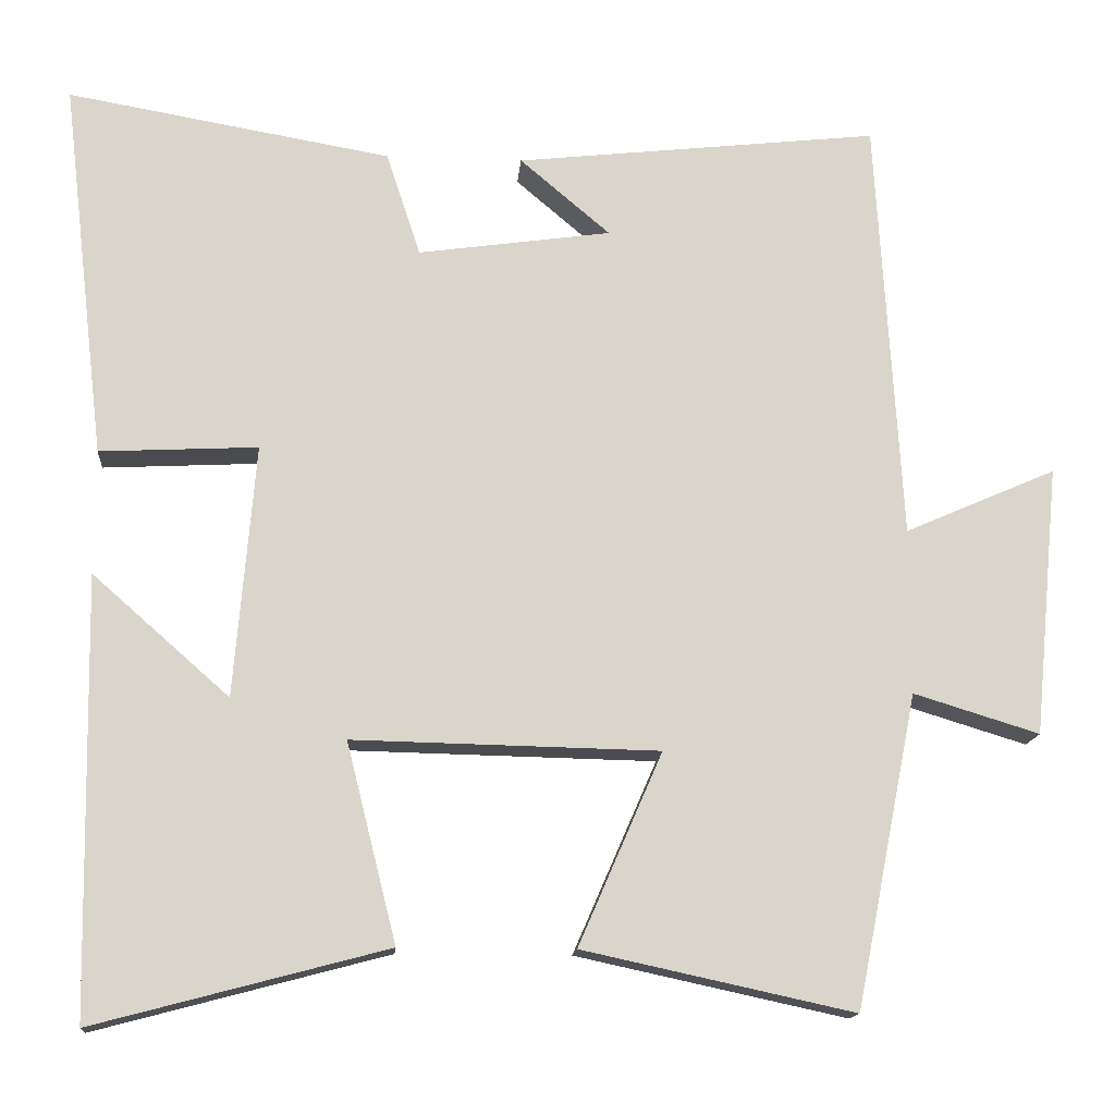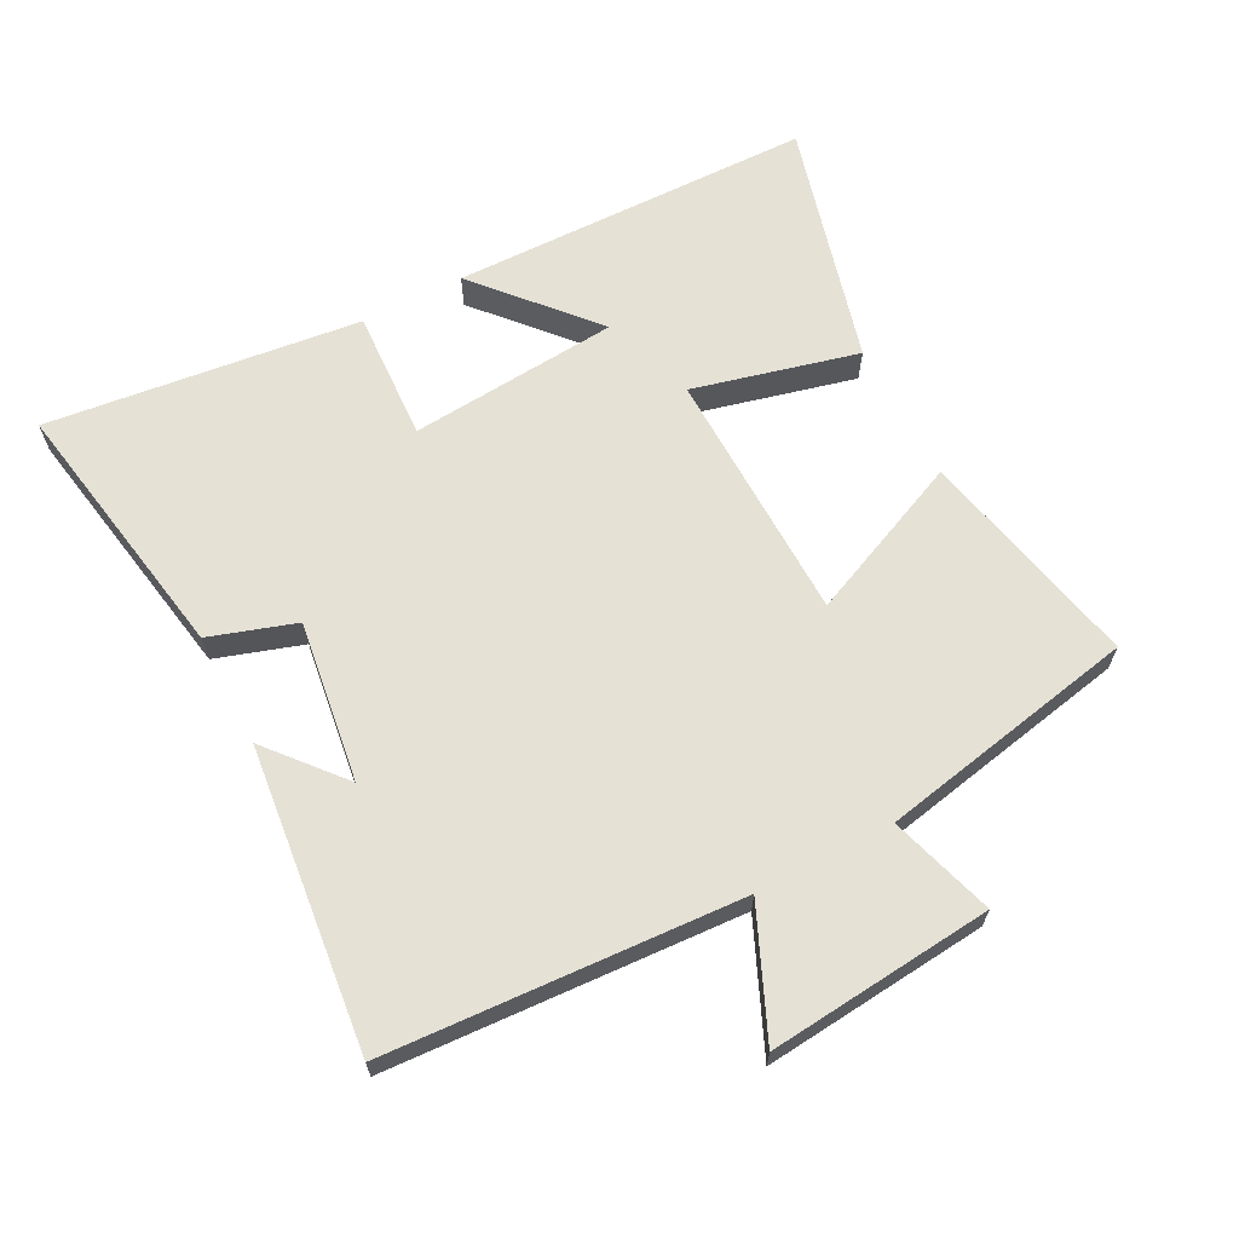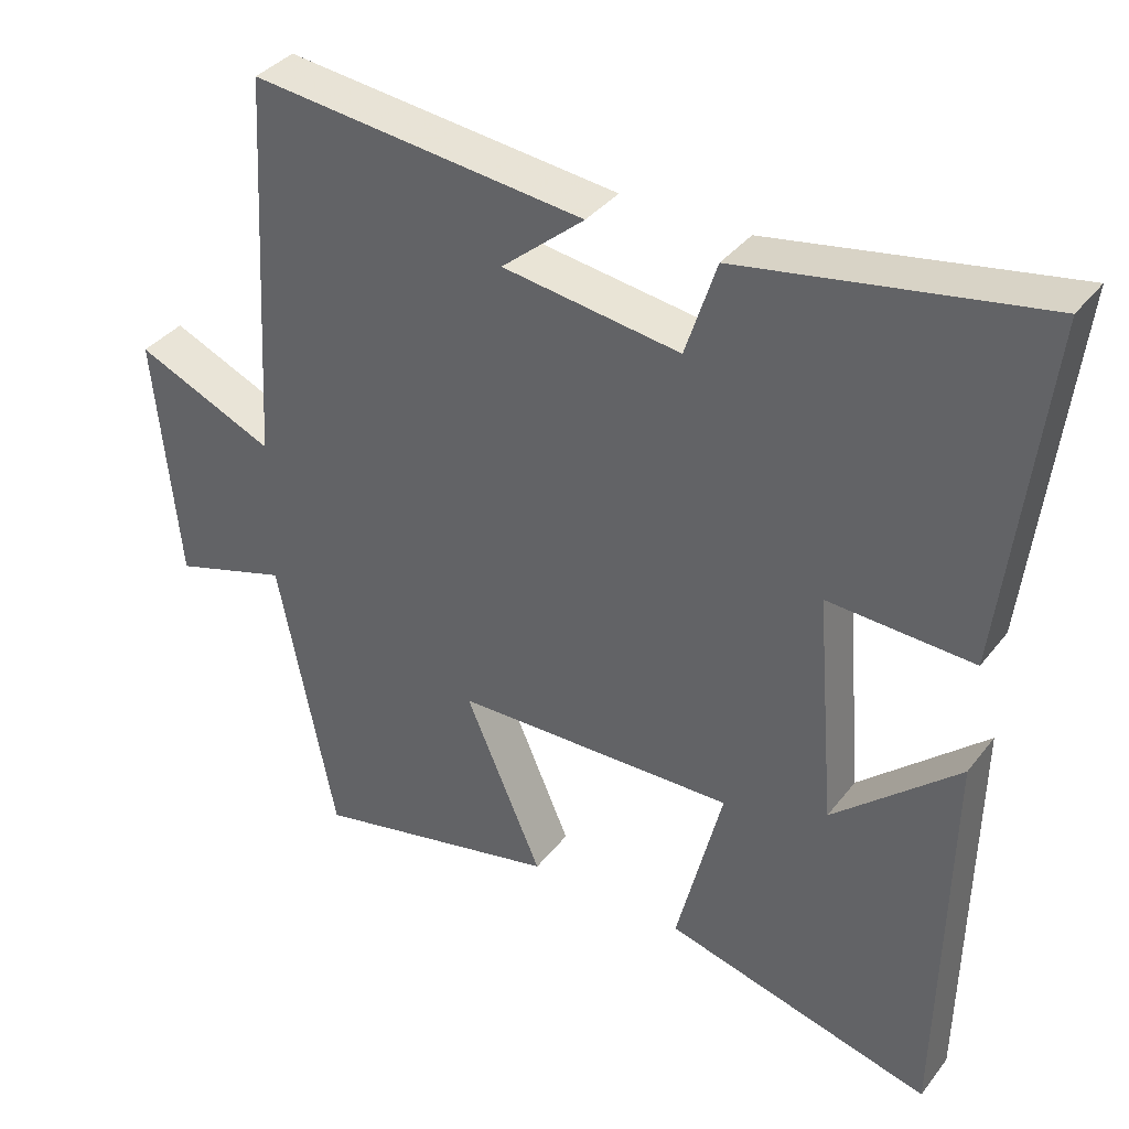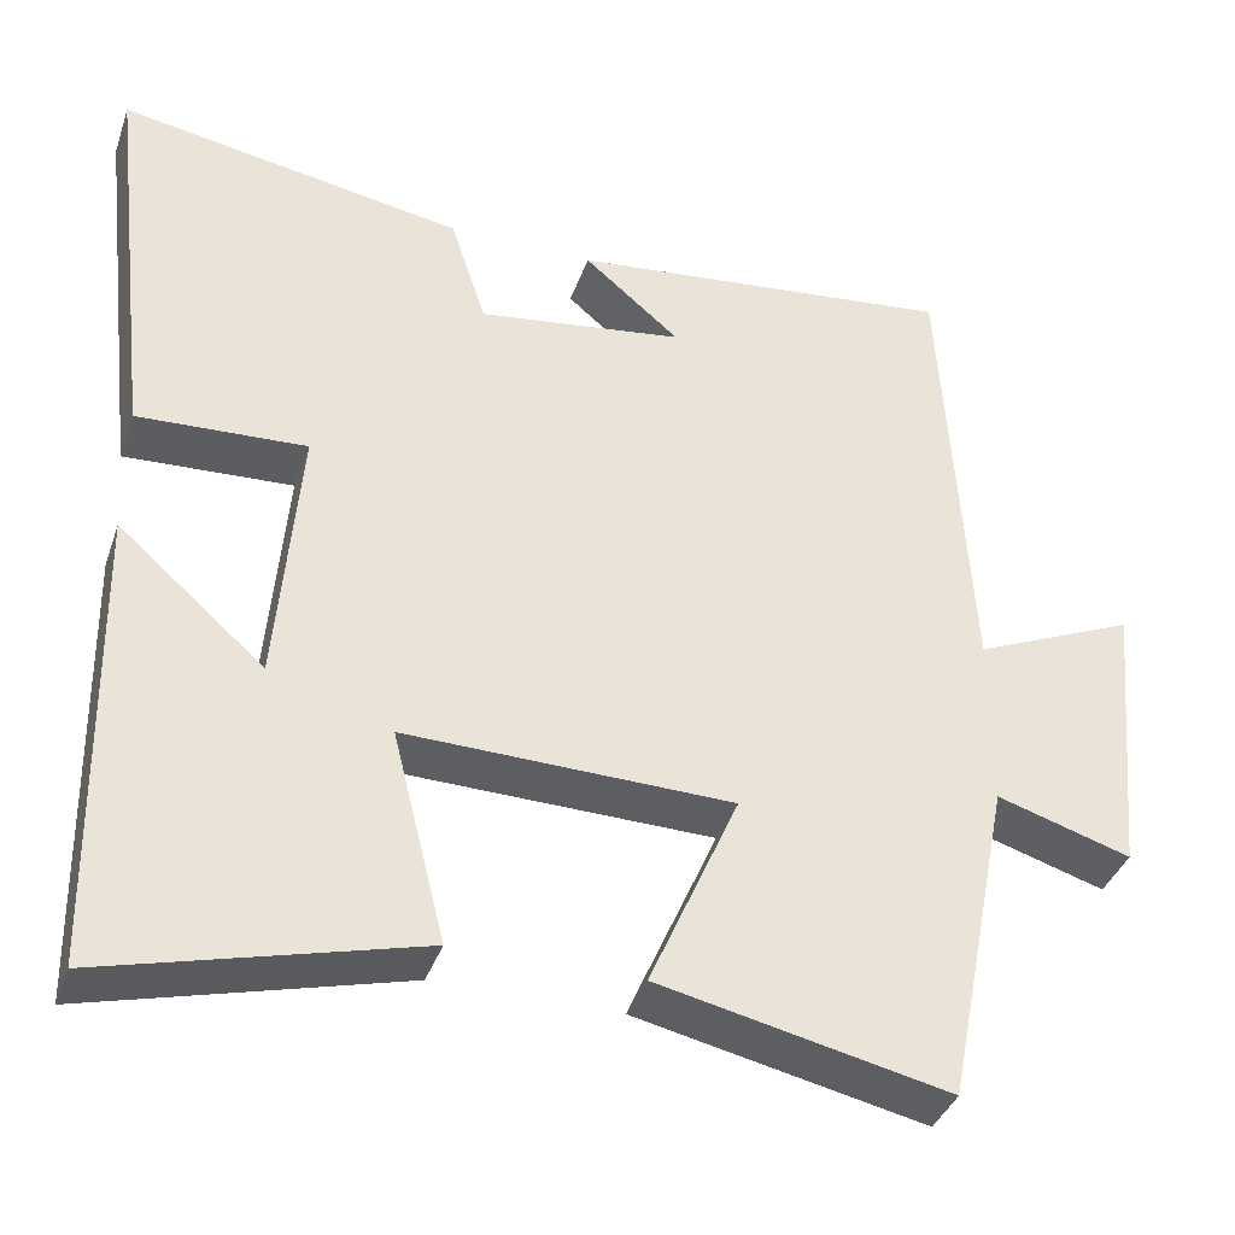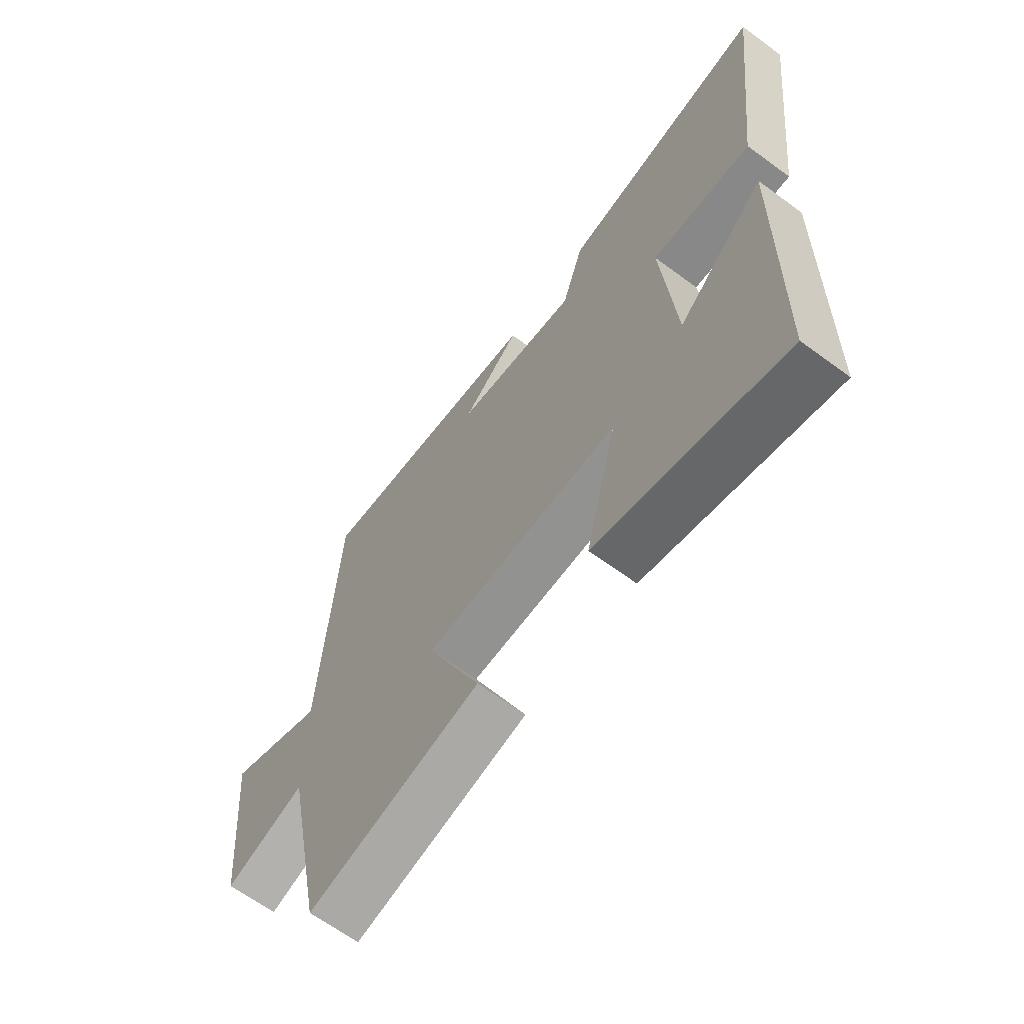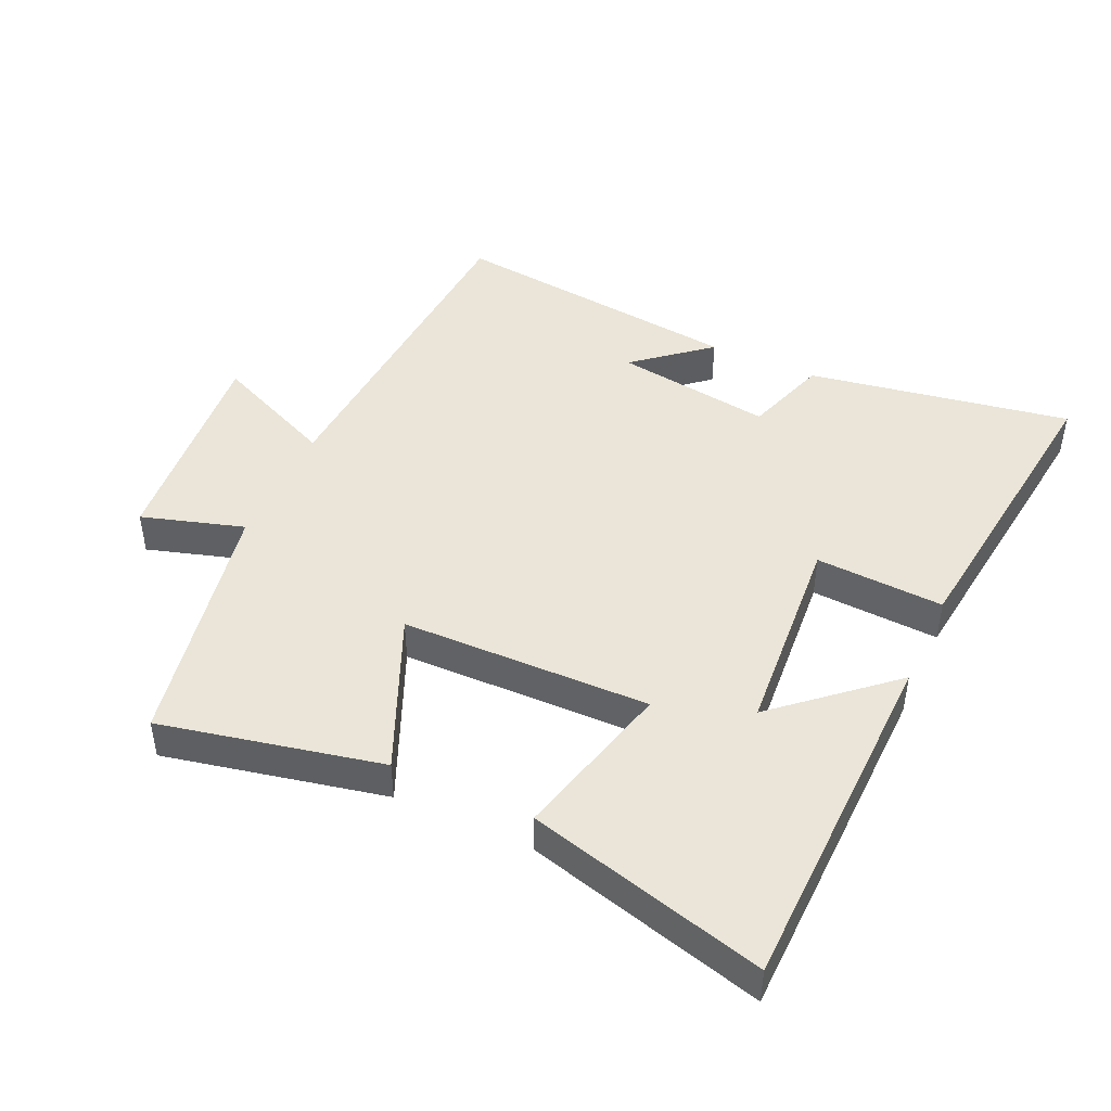
<metadata>
{"format":"obj","ext":"obj","renderer":"f3d","projection":"perspective","resolution":1024,"background":"white","views":[{"elev":-14.7,"azim":-4.6,"up":"+Z"},{"elev":65.0,"azim":62.4,"up":"+Y"},{"elev":36.8,"azim":-147.1,"up":"+Z"},{"elev":-38.1,"azim":-18.3,"up":"+Z"},{"elev":-65.2,"azim":-126.5,"up":"+Z"},{"elev":45.4,"azim":-155.2,"up":"+Y"}]}
</metadata>
<code>
v 0.469 0.07 0.55
v 0.5 0.07 0.021
v 0.688 0.07 0.103
v 0.656 0.07 -0.233
v 0.5 0.07 -0.185
v 0.423 0.07 -0.573
v 0.087 0.07 -0.5
v 0.191 0.07 -0.261
v -0.189 0.07 -0.253
v -0.127 0.07 -0.5
v -0.49 0.07 -0.596
v -0.5 0.07 -0.054
v -0.33 0.07 -0.204
v -0.304 0.07 0.11
v -0.5 0.07 0.1
v -0.555 0.07 0.57
v -0.153 0.07 0.5
v -0.111 0.07 0.371
v 0.129 0.07 0.405
v 0.017 0.07 0.5
v 0.469 0 0.55
v 0.5 0 0.021
v 0.688 0 0.103
v 0.656 0 -0.233
v 0.5 0 -0.185
v 0.423 0 -0.573
v 0.087 0 -0.5
v 0.191 0 -0.261
v -0.189 0 -0.253
v -0.127 0 -0.5
v -0.49 0 -0.596
v -0.5 0 -0.054
v -0.33 0 -0.204
v -0.304 0 0.11
v -0.5 0 0.1
v -0.555 0 0.57
v -0.153 0 0.5
v -0.111 0 0.371
v 0.129 0 0.405
v 0.017 0 0.5
f 19 20 1
f 16 17 18
f 15 16 18
f 14 15 18
f 13 14 18 19
f 10 11 12 13
f 9 10 13
f 19 1 2
f 13 19 2
f 9 13 2
f 8 9 2
f 7 8 2
f 6 7 2
f 5 6 2
f 2 3 4 5
f 21 40 39
f 38 37 36
f 38 36 35
f 38 35 34
f 39 38 34 33
f 33 32 31 30
f 33 30 29
f 22 21 39
f 22 39 33
f 22 33 29
f 22 29 28
f 22 28 27
f 22 27 26
f 22 26 25
f 25 24 23 22
f 1 21 22 2
f 2 22 23 3
f 3 23 24 4
f 4 24 25 5
f 5 25 26 6
f 6 26 27 7
f 7 27 28 8
f 8 28 29 9
f 9 29 30 10
f 10 30 31 11
f 11 31 32 12
f 12 32 33 13
f 13 33 34 14
f 14 34 35 15
f 15 35 36 16
f 16 36 37 17
f 17 37 38 18
f 18 38 39 19
f 19 39 40 20
f 20 40 21 1

</code>
